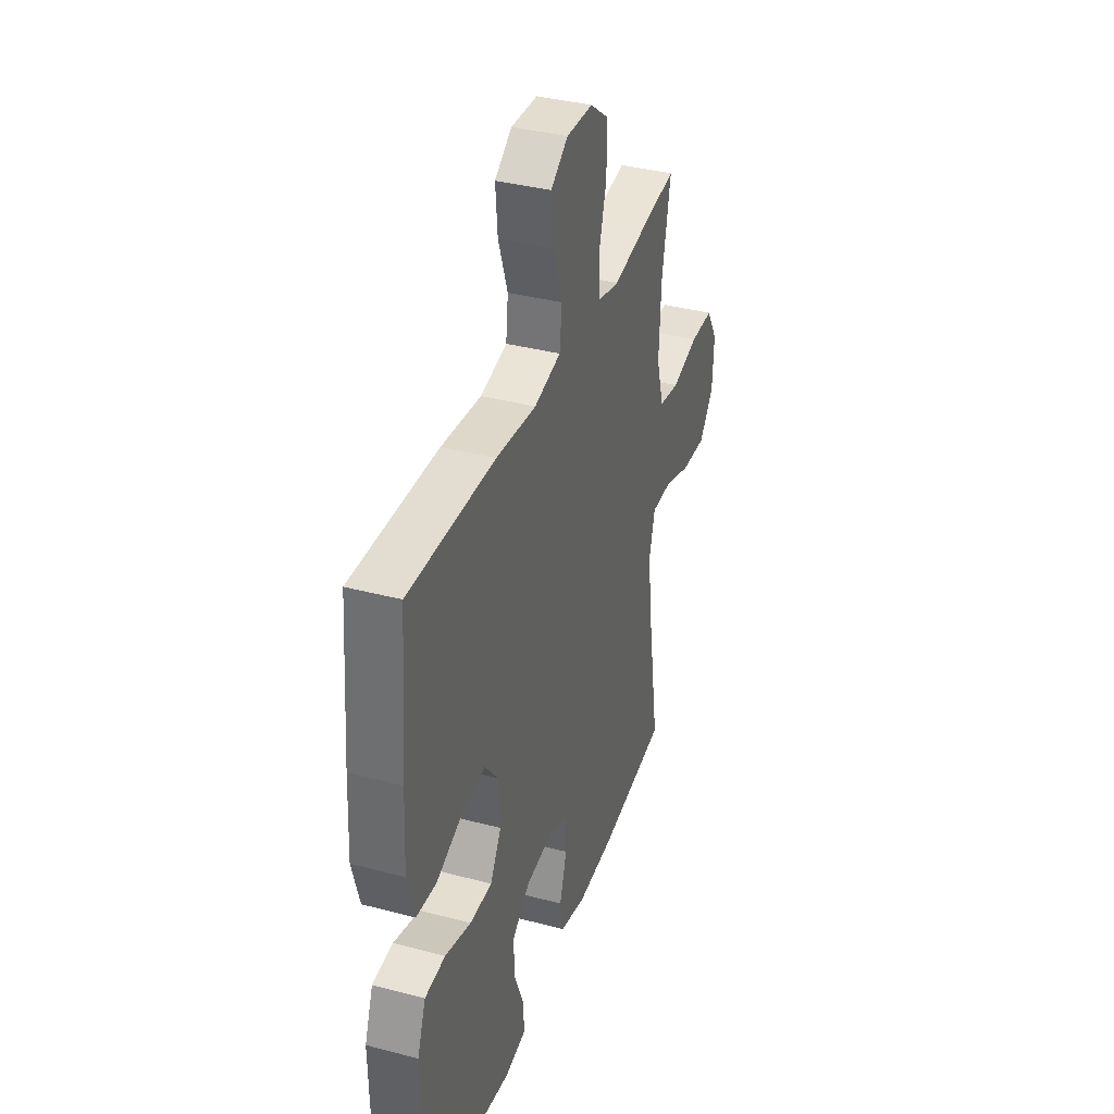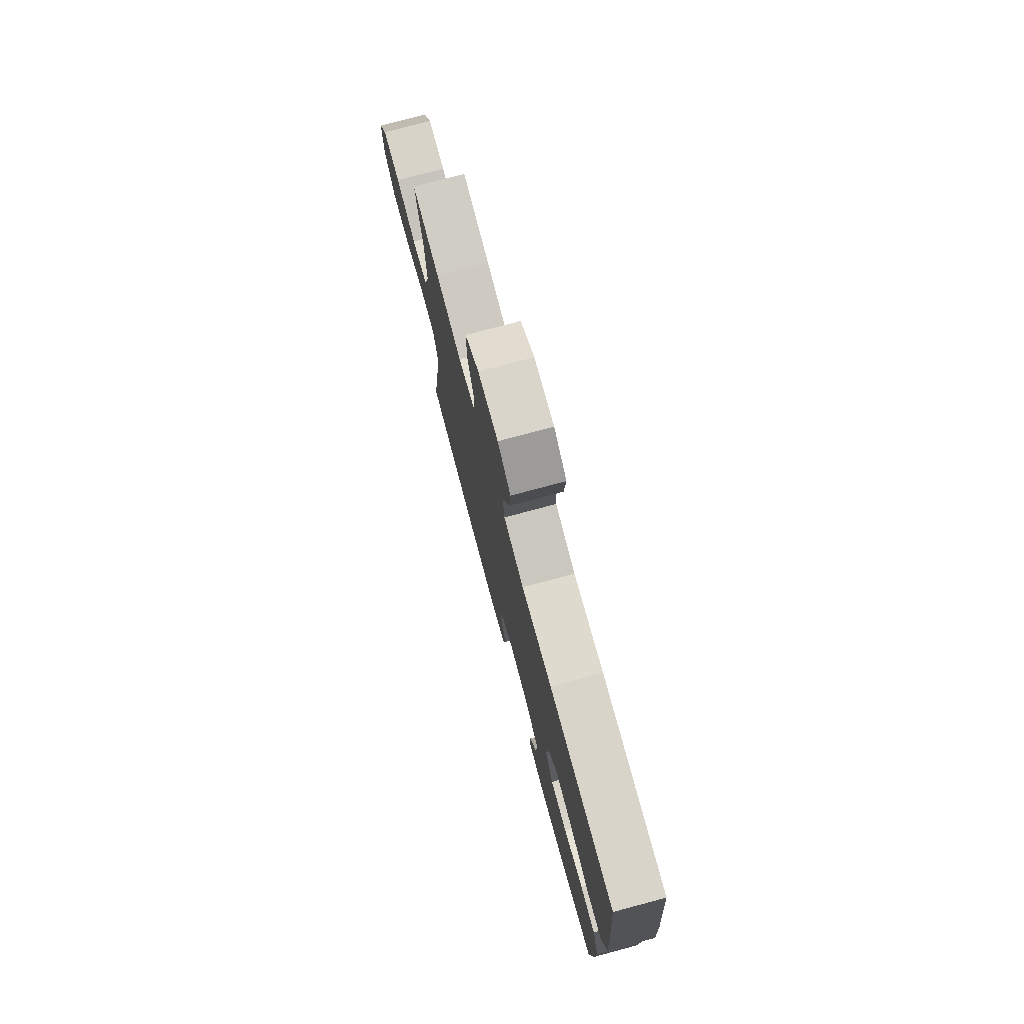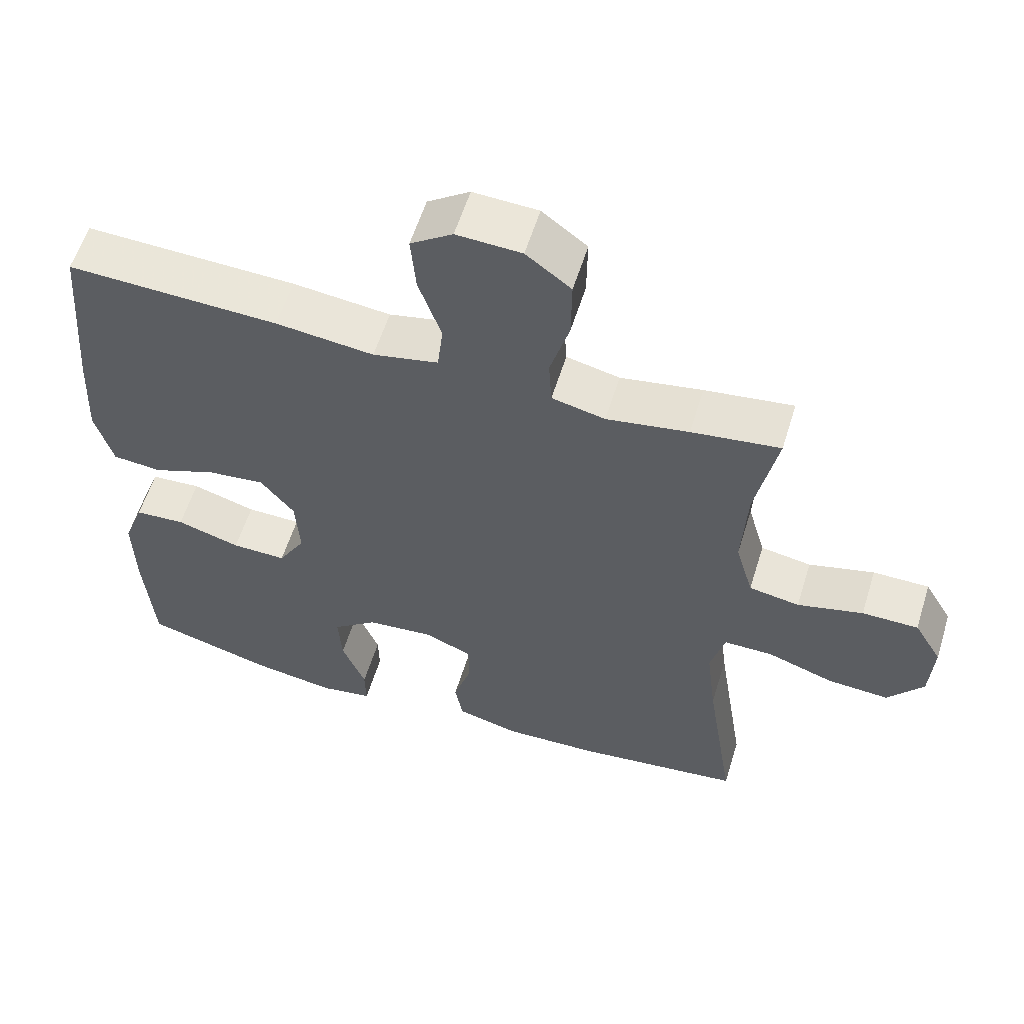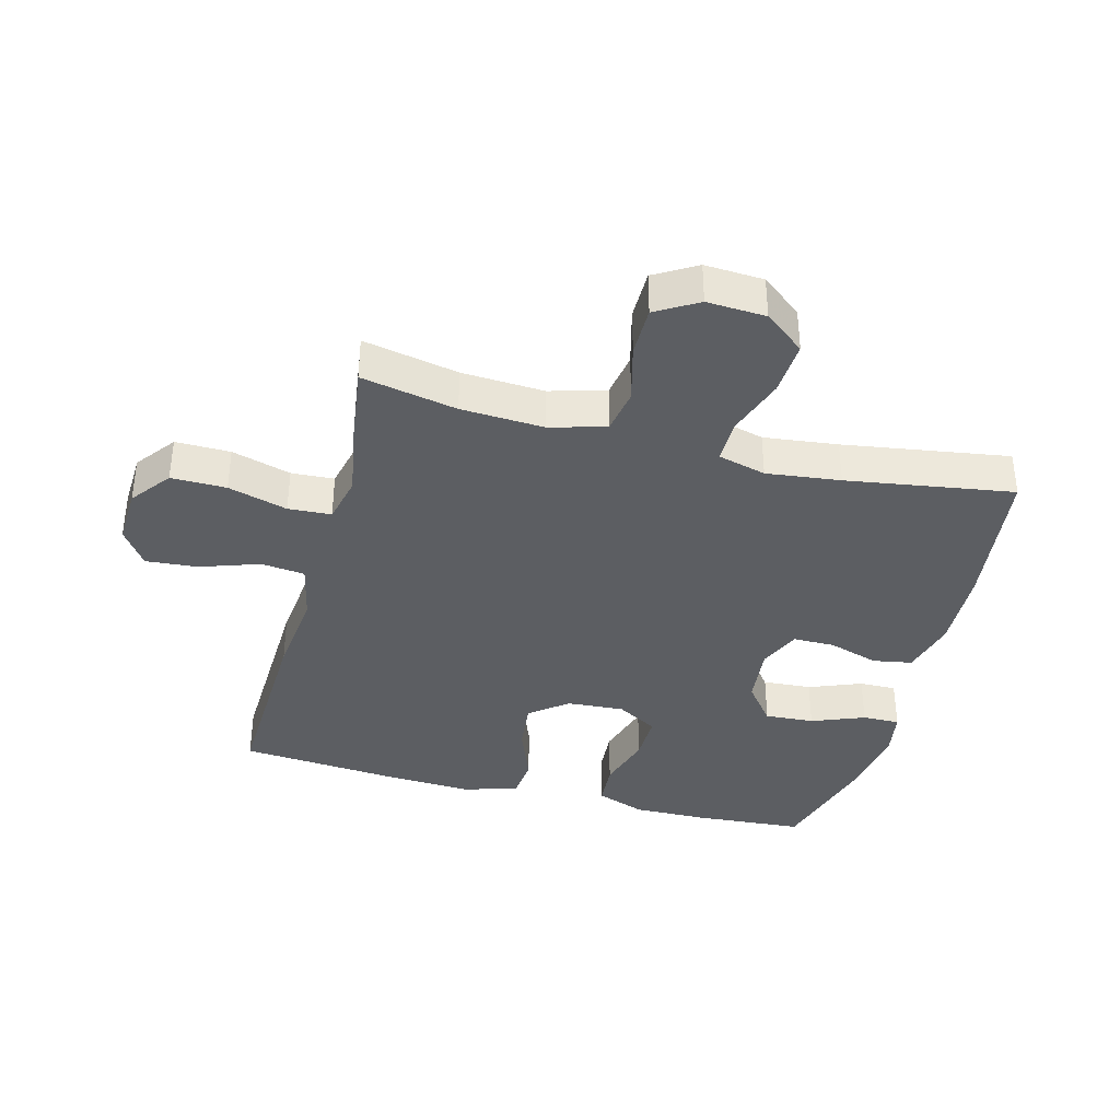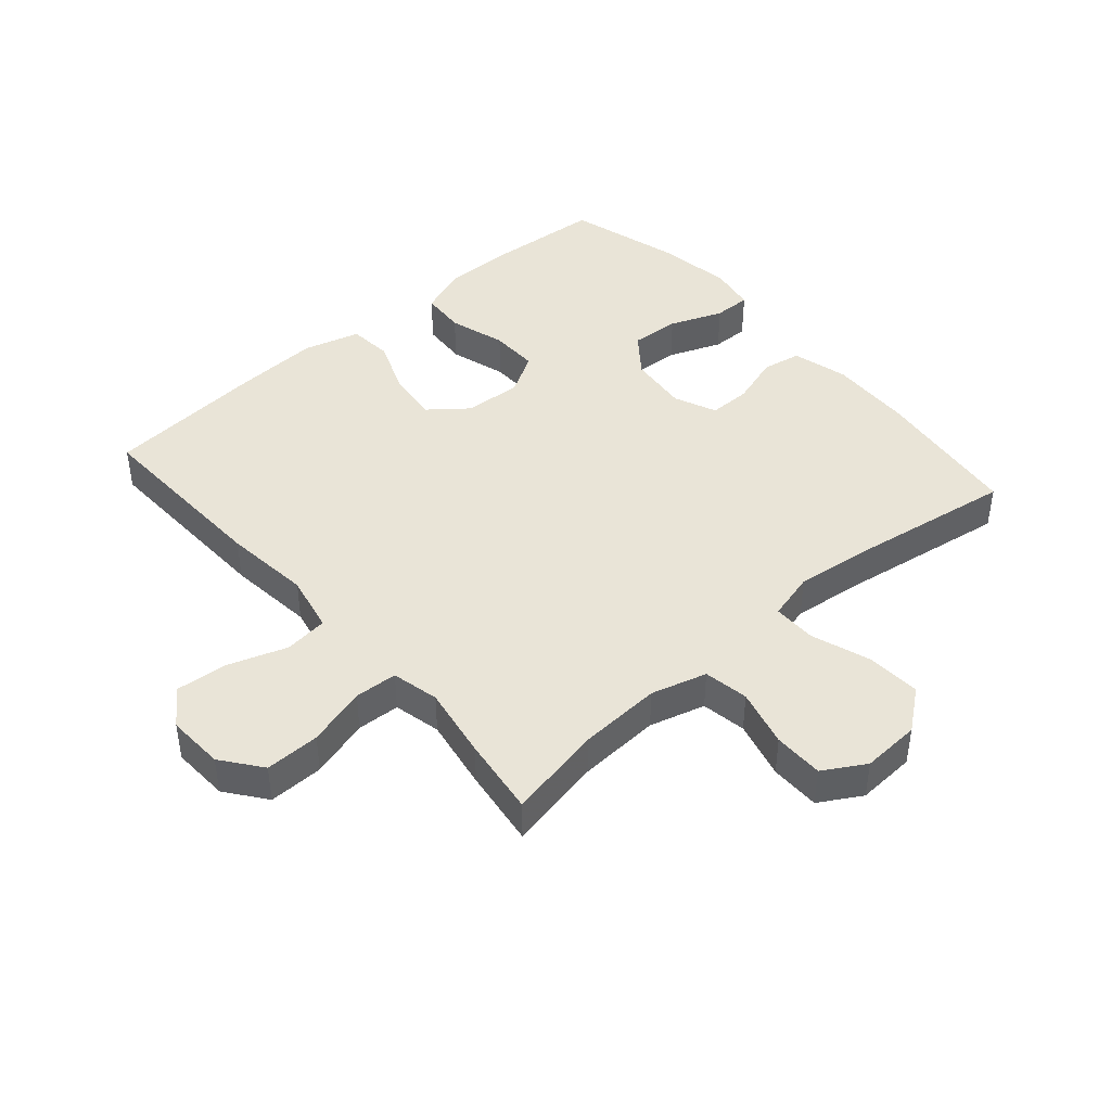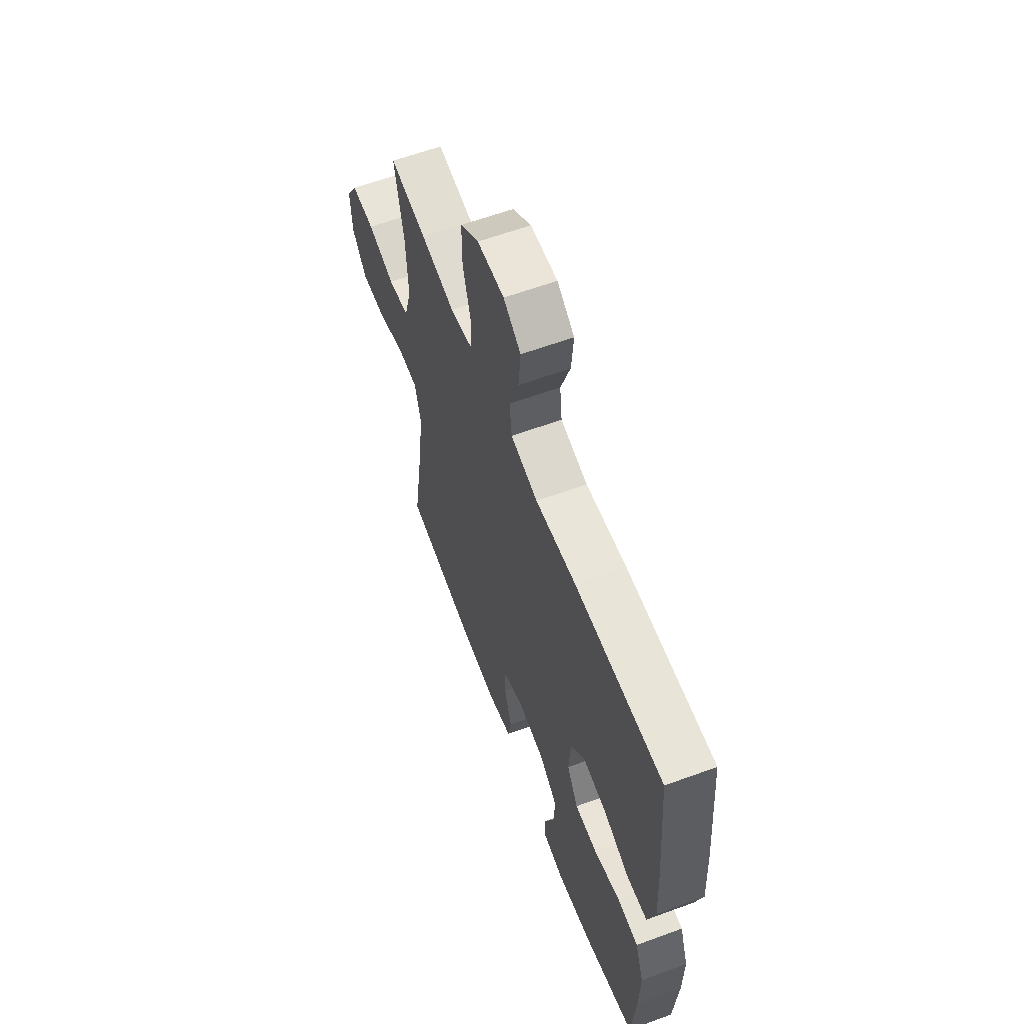
<metadata>
{"format":"obj","ext":"obj","renderer":"f3d","projection":"perspective","resolution":1024,"background":"white","views":[{"elev":37.0,"azim":-71.2,"up":"+Z"},{"elev":76.8,"azim":-105.0,"up":"+Z"},{"elev":58.3,"azim":17.2,"up":"+Z"},{"elev":-37.5,"azim":75.2,"up":"+Y"},{"elev":43.5,"azim":48.9,"up":"+Y"},{"elev":61.3,"azim":-110.5,"up":"+Z"}]}
</metadata>
<code>
v -0.5 0.07 0.5
v -0.202 0.07 0.49
v -0.064 0.07 0.475
v 0.028 0.07 0.495
v 0.036 0.07 0.564
v 0.004 0.07 0.658
v -0.003 0.07 0.74
v 0.056 0.07 0.781
v 0.147 0.07 0.777
v 0.21 0.07 0.729
v 0.209 0.07 0.642
v 0.182 0.07 0.548
v 0.186 0.07 0.48
v 0.261 0.07 0.463
v 0.376 0.07 0.483
v 0.5 0.07 0.5
v 0.47 0.07 0.349
v 0.463 0.07 0.218
v 0.488 0.07 0.13
v 0.559 0.07 0.118
v 0.651 0.07 0.142
v 0.73 0.07 0.142
v 0.769 0.07 0.076
v 0.764 0.07 -0.017
v 0.714 0.07 -0.081
v 0.628 0.07 -0.076
v 0.534 0.07 -0.044
v 0.465 0.07 -0.044
v 0.445 0.07 -0.12
v 0.459 0.07 -0.237
v 0.5 0.07 -0.5
v 0.264 0.07 -0.53
v 0.133 0.07 -0.535
v 0.044 0.07 -0.512
v 0.033 0.07 -0.45
v 0.058 0.07 -0.37
v 0.058 0.07 -0.304
v -0.009 0.07 -0.275
v -0.104 0.07 -0.285
v -0.167 0.07 -0.334
v -0.162 0.07 -0.412
v -0.129 0.07 -0.496
v -0.128 0.07 -0.555
v -0.202 0.07 -0.568
v -0.32 0.07 -0.55
v -0.5 0.07 -0.5
v -0.513 0.07 -0.327
v -0.515 0.07 -0.209
v -0.486 0.07 -0.131
v -0.415 0.07 -0.126
v -0.325 0.07 -0.153
v -0.248 0.07 -0.154
v -0.21 0.07 -0.089
v -0.216 0.07 0.002
v -0.263 0.07 0.061
v -0.344 0.07 0.052
v -0.434 0.07 0.017
v -0.503 0.07 0.023
v -0.528 0.07 0.112
v -0.521 0.07 0.248
v -0.5 0 0.5
v -0.202 0 0.49
v -0.064 0 0.475
v 0.028 0 0.495
v 0.036 0 0.564
v 0.004 0 0.658
v -0.003 0 0.74
v 0.056 0 0.781
v 0.147 0 0.777
v 0.21 0 0.729
v 0.209 0 0.642
v 0.182 0 0.548
v 0.186 0 0.48
v 0.261 0 0.463
v 0.376 0 0.483
v 0.5 0 0.5
v 0.47 0 0.349
v 0.463 0 0.218
v 0.488 0 0.13
v 0.559 0 0.118
v 0.651 0 0.142
v 0.73 0 0.142
v 0.769 0 0.076
v 0.764 0 -0.017
v 0.714 0 -0.081
v 0.628 0 -0.076
v 0.534 0 -0.044
v 0.465 0 -0.044
v 0.445 0 -0.12
v 0.459 0 -0.237
v 0.5 0 -0.5
v 0.264 0 -0.53
v 0.133 0 -0.535
v 0.044 0 -0.512
v 0.033 0 -0.45
v 0.058 0 -0.37
v 0.058 0 -0.304
v -0.009 0 -0.275
v -0.104 0 -0.285
v -0.167 0 -0.334
v -0.162 0 -0.412
v -0.129 0 -0.496
v -0.128 0 -0.555
v -0.202 0 -0.568
v -0.32 0 -0.55
v -0.5 0 -0.5
v -0.513 0 -0.327
v -0.515 0 -0.209
v -0.486 0 -0.131
v -0.415 0 -0.126
v -0.325 0 -0.153
v -0.248 0 -0.154
v -0.21 0 -0.089
v -0.216 0 0.002
v -0.263 0 0.061
v -0.344 0 0.052
v -0.434 0 0.017
v -0.503 0 0.023
v -0.528 0 0.112
v -0.521 0 0.248
f 56 57 58 59
f 55 56 59 60
f 48 49 50 51
f 48 51 52
f 47 48 52
f 46 47 52
f 45 46 52
f 44 45 52 53
f 41 42 43 44
f 40 41 44 53
f 33 34 35 36
f 33 36 37
f 30 31 32 33
f 29 30 33 37
f 28 29 37 38
f 24 25 26 27
f 24 27 28
f 23 24 28
f 20 21 22 23
f 19 20 23 28
f 18 19 28 38
f 14 15 16 17
f 13 14 17 18
f 9 10 11 12
f 9 12 13
f 8 9 13
f 5 6 7 8
f 5 8 13
f 4 5 13 18
f 60 1 2 3
f 55 60 3 4
f 39 40 53 54
f 18 38 39 54
f 4 18 54 55
f 119 118 117 116
f 120 119 116 115
f 111 110 109 108
f 112 111 108
f 112 108 107
f 112 107 106
f 112 106 105
f 113 112 105 104
f 104 103 102 101
f 113 104 101 100
f 96 95 94 93
f 97 96 93
f 93 92 91 90
f 97 93 90 89
f 98 97 89 88
f 87 86 85 84
f 88 87 84
f 88 84 83
f 83 82 81 80
f 88 83 80 79
f 98 88 79 78
f 77 76 75 74
f 78 77 74 73
f 72 71 70 69
f 73 72 69
f 73 69 68
f 68 67 66 65
f 73 68 65
f 78 73 65 64
f 63 62 61 120
f 64 63 120 115
f 114 113 100 99
f 114 99 98 78
f 115 114 78 64
f 1 61 62 2
f 2 62 63 3
f 3 63 64 4
f 4 64 65 5
f 5 65 66 6
f 6 66 67 7
f 7 67 68 8
f 8 68 69 9
f 9 69 70 10
f 10 70 71 11
f 11 71 72 12
f 12 72 73 13
f 13 73 74 14
f 14 74 75 15
f 15 75 76 16
f 16 76 77 17
f 17 77 78 18
f 18 78 79 19
f 19 79 80 20
f 20 80 81 21
f 21 81 82 22
f 22 82 83 23
f 23 83 84 24
f 24 84 85 25
f 25 85 86 26
f 26 86 87 27
f 27 87 88 28
f 28 88 89 29
f 29 89 90 30
f 30 90 91 31
f 31 91 92 32
f 32 92 93 33
f 33 93 94 34
f 34 94 95 35
f 35 95 96 36
f 36 96 97 37
f 37 97 98 38
f 38 98 99 39
f 39 99 100 40
f 40 100 101 41
f 41 101 102 42
f 42 102 103 43
f 43 103 104 44
f 44 104 105 45
f 45 105 106 46
f 46 106 107 47
f 47 107 108 48
f 48 108 109 49
f 49 109 110 50
f 50 110 111 51
f 51 111 112 52
f 52 112 113 53
f 53 113 114 54
f 54 114 115 55
f 55 115 116 56
f 56 116 117 57
f 57 117 118 58
f 58 118 119 59
f 59 119 120 60
f 60 120 61 1

</code>
